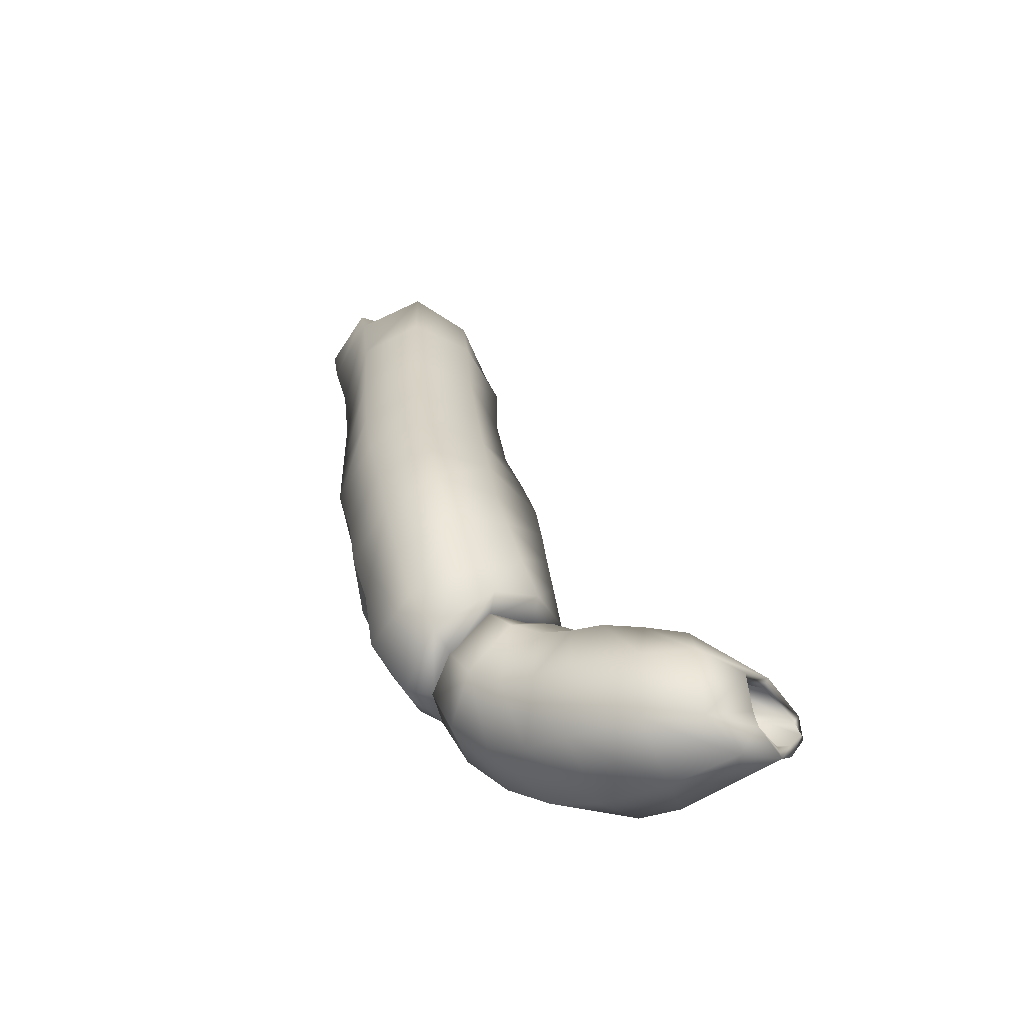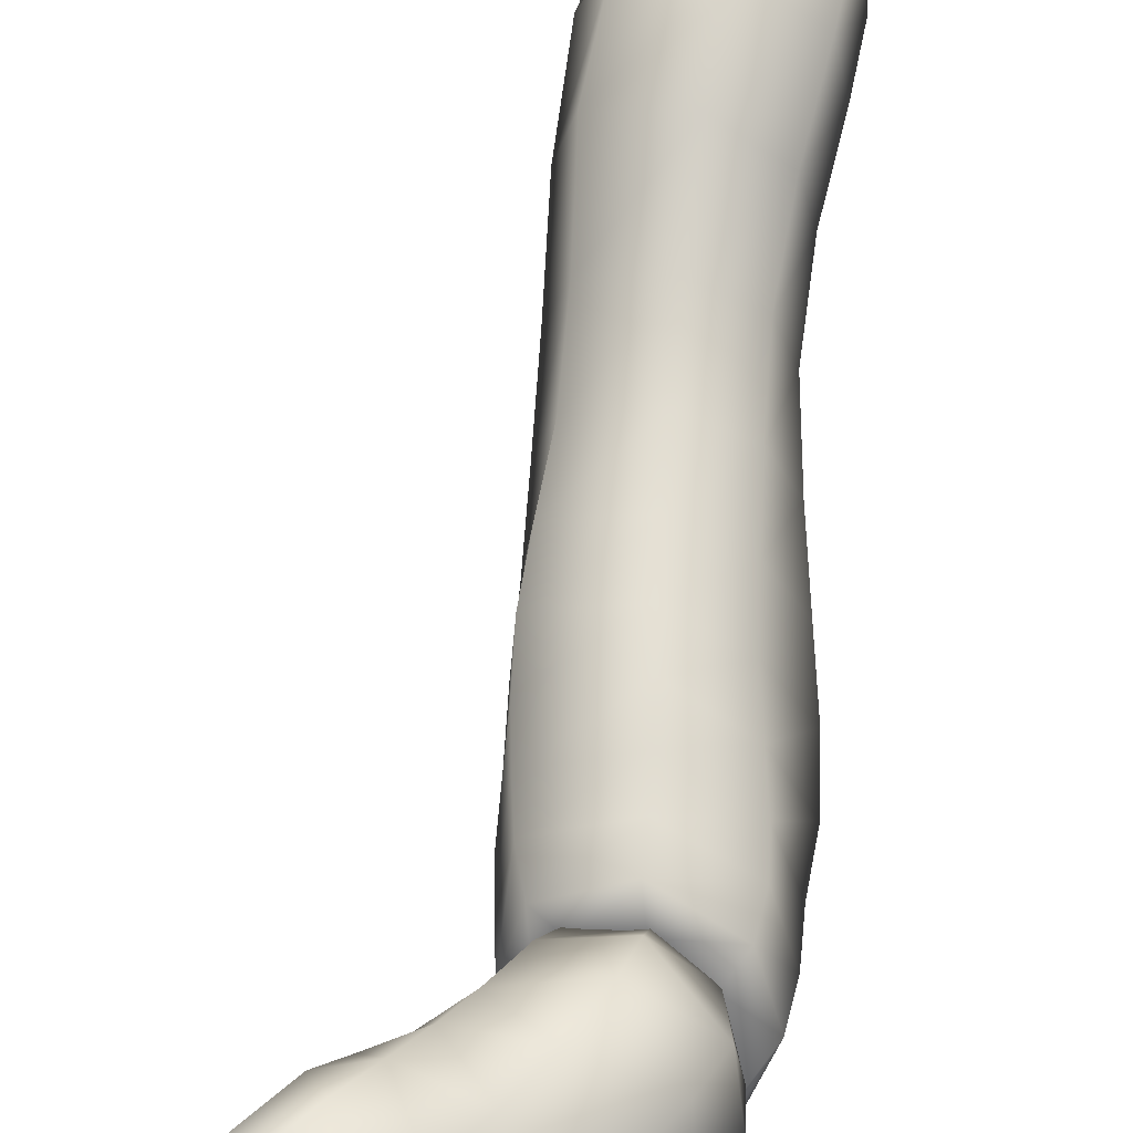
<metadata>
{"format":"obj","ext":"obj","renderer":"f3d","projection":"perspective","resolution":1024,"background":"white","views":[{"elev":-52.4,"azim":39.3,"up":"+Z"},{"elev":72.3,"azim":173.8,"up":"+Y"}]}
</metadata>
<code>
o PM3D_Fly_updade.013
v -5.657 2.946 17.58
v -5.694 2.821 17.81
v -5.626 2.899 17.99
v -5.732 3.12 17.65
v -13.22 0.00228 31.93
v -12.65 0.04134 32.3
v -13.19 -0.1507 31.85
v -12.74 -0.132 32.15
v -12.45 -0.4791 32.18
v -13.34 0.05099 32.08
v -12.7 0.06741 32.49
v -13.29 -0.2266 32
v -12.84 -0.2033 32.31
v -12.67 -1.423 31.8
v -12.49 -0.5723 32.35
v -12.55 0.6289 31.49
v -13.17 0.3036 29.76
v -12.6 0.8136 31.53
v -13.02 0.1827 29.82
v -12.74 -2.022 29.63
v -13.67 -0.3645 31.48
v -13.39 0.1508 30.88
v -13.08 -1.776 31.04
v -12.96 -1.96 30.52
v -13.53 -0.9121 30.56
v -13.65 -0.9184 31.19
v -12.47 -1.877 31.34
v -13.47 -0.4489 31.52
v -13.48 -0.9014 31.26
v -13.03 -1.322 31.27
v -12.63 -1.314 31.64
v -12.88 -2.17 29.61
v -13.84 -0.362 31.59
v -13.56 0.2604 30.86
v -13.19 -1.903 31.14
v -13.81 -0.9928 31.27
v -13.73 -0.9428 30.52
v -13.09 -2.114 30.52
v -12.47 -2.017 31.48
v -13.56 -0.5323 31.68
v -13.56 -0.9849 31.42
v -13.12 -1.408 31.42
v -12.46 -0.09892 28.37
v -12.66 -1.164 28.14
v -13.2 -0.9915 29.56
v -12.61 0.02008 28.3
v -13.39 -1.011 29.5
v -12.85 -1.175 28.08
v -11.93 0.3961 31.84
v -11.86 0.5371 31.96
v -12.16 -0.9941 31.82
v -12.29 -0.3743 32.35
v -12.4 -1.004 31.97
v -12.09 -1.11 31.97
v -12.26 -0.4466 32.54
v -11.12 -0.4762 31.86
v -12.38 -1.116 32.13
v -12.05 0.7408 30.32
v -10.99 0.4058 30.71
v -12.07 0.9398 30.31
v -10.87 0.549 30.76
v -10.81 -1.881 30.57
v -10.62 -0.7213 30.71
v -11.58 -1.127 30.96
v -12.13 -2.157 30.94
v -11.24 -0.4521 31.71
v -10.7 -2.008 30.68
v -10.45 -0.7269 30.81
v -11.48 -1.239 31.1
v -11.59 0.5727 28.8
v -11.61 0.7691 28.76
v -10.18 -0.1337 27.34
v -10.46 0.1567 29.15
v -12.29 -2.108 28.17
v -10.51 -2.194 28.86
v -10.2 -1.068 29.09
v -10.03 -0.003913 27.35
v -10.31 0.2897 29.17
v -10.01 -1.073 29.14
v -9.707 -1.292 27.35
v -11.8 -2.329 30.06
v -11.8 -2.522 30.11
v -12.11 -2.33 31.04
v -11.44 -2.503 28.49
v -12.43 -2.246 28.14
v -11.46 -2.702 28.5
v -10.37 -2.333 28.91
v -12.46 -1.284 26.52
v -11.2 0.4502 27.06
v -10.91 0.4378 25.59
v -11.97 -0.2974 26.78
v -11.71 -0.2972 25.31
v -10.89 0.2387 25.59
v -11.18 0.252 27.08
v -9.874 -0.2124 25.82
v -12.27 -1.285 26.56
v -9.904 -1.281 27.31
v -12.12 -0.1741 26.74
v -11.86 -0.1681 25.29
v -9.62 -1.364 25.76
v -9.723 -0.08647 25.85
v -9.425 -1.381 25.81
v -10.48 0.4945 23.4
v -10.64 0.3542 24.37
v -10.66 0.5521 24.39
v -10.5 0.6921 23.41
v -11.51 -0.268 24.05
v -11.36 -0.2668 22.98
v -12.05 -1.371 23.7
v -12.12 -1.308 25.04
v -11.66 -0.1373 24.03
v -11.52 -0.14 22.97
v -12.25 -1.365 23.68
v -12.32 -1.3 25.02
v -9.224 -0.07473 23.65
v -9.503 -0.1079 24.62
v -9.133 -1.519 23.37
v -9.372 -1.429 24.47
v -9.348 0.01006 24.67
v -9.063 0.03696 23.7
v -9.179 -1.454 24.51
v -8.94 -1.548 23.41
v -11.96 -2.24 26.53
v -10.25 -2.353 27.06
v -9.951 -2.501 25.45
v -10.89 -2.803 25.18
v -11.15 -2.682 26.76
v -12.11 -2.371 26.52
v -10.12 -2.496 27.09
v -11.16 -2.881 26.77
v -10.9 -3.002 25.2
v -9.817 -2.644 25.49
v -11.6 -2.553 23.62
v -10.59 -2.901 23.86
v -11.78 -2.399 24.97
v -11.74 -2.697 23.61
v -10.6 -3.1 23.87
v -11.93 -2.532 24.97
v -9.715 -2.603 24.11
v -9.446 -2.626 22.97
v -9.58 -2.746 24.15
v -9.31 -2.771 23
v -10.12 0.6421 21.16
v -10.24 0.6513 21.85
v -10.37 0.605 22.61
v -10.13 0.8402 21.18
v -10.39 0.8032 22.62
v -10.26 0.8502 21.87
v -11.3 -0.2287 22.05
v -11.25 -0.1343 21.22
v -11.58 -1.3 20.64
v -11.86 -1.474 21.53
v -11.99 -1.469 22.54
v -11.46 -0.1069 22.04
v -11.41 -0.01474 21.2
v -12.05 -1.486 21.5
v -12.19 -1.474 22.52
v -8.946 0.06015 21.23
v -8.702 -1.109 20.69
v -8.997 -0.0451 21.97
v -9.08 -0.09108 22.79
v -8.782 -1.402 21.49
v -8.959 -1.523 22.38
v -8.788 0.1784 21.27
v -8.502 -1.127 20.69
v -8.915 0.01779 22.83
v -8.833 0.06661 22
v -8.763 -1.549 22.41
v -8.584 -1.423 21.51
v -10.51 0.9979 18.76
v -9.95 0.5761 19.93
v -10.04 0.6578 20.09
v -9.923 1.375 19.88
v -10.69 1.08 18.78
v -9.985 0.7332 20.57
v -9.999 0.522 20.05
v -9.987 0.9326 20.55
v -11.05 0.3747 19.87
v -9.991 0.7119 19.98
v -10.64 0.3476 19.44
v -7.381 1.896 18.7
v -7.901 1.726 19
v -7.539 0.7731 19.04
v -8.985 2.172 18.64
v -9.549 1.881 19.27
v -8.361 1.515 19.33
v -8.657 1.168 19.6
v -7.951 0.4729 19.22
v -9.842 1.262 19.73
v -8.938 0.7793 19.88
v -9.262 0.4419 20.07
v -7.843 1.845 19.15
v -7.348 2.044 18.83
v -7.455 0.7538 19.23
v -9.603 2.046 19.37
v -9.01 2.362 18.7
v -8.58 1.239 19.77
v -8.291 1.611 19.49
v -7.847 0.4348 19.39
v -9.212 0.4607 20.26
v -8.873 0.8174 20.07
v -8.969 0.2986 20.54
v -9.293 0.378 20.2
v -8.83 0.4406 20.52
v -9.182 0.5245 20.13
v -10.5 0.2431 19.45
v -10.27 -1.156 18.45
v -10.66 -0.4536 18.65
v -10.69 0.293 19.51
v -10.86 -0.4764 18.6
v -11.14 0.03035 20.54
v -10.93 0.2255 19.92
v -10.55 0.1885 19.53
v -10.95 -2.027 19.39
v -10.68 -1.47 18.57
v -11.15 -0.6077 19.19
v -11.4 -1.04 19.85
v -10.7 -0.503 18.69
v -10.31 -1.199 18.5
v -11.3 0.1545 20.53
v -11.07 -2.161 19.3
v -11.59 -1.038 19.8
v -11.31 -0.5592 19.09
v -10.77 -1.55 18.41
v -10.82 -0.427 18.56
v -11.77 -1.314 20.6
v -7.352 -0.3493 18.44
v -8.369 -0.7279 18.66
v -7.854 -0.5401 18.5
v -8.302 0.1039 19.4
v -9.132 -1.299 19.27
v -8.774 -1.071 18.87
v -9.737 -1.436 18.68
v -8.627 -0.1961 19.55
v -8.965 -0.4479 19.61
v -8.258 -0.8813 18.73
v -7.769 -0.6908 18.6
v -8.177 0.05377 19.55
v -9.012 -1.453 19.31
v -9.723 -1.623 18.61
v -8.651 -1.223 18.91
v -8.843 -0.5152 19.76
v -8.499 -0.2571 19.69
v -9.126 -1.925 20.05
v -8.893 -1.513 19.64
v -9.738 -1.958 18.95
v -9.773 -1.494 18.73
v -9.146 -1.37 19.36
v -8.647 -0.7184 20.07
v -8.98 -0.5125 19.74
v -8.971 -2.046 20.01
v -9.667 -2.084 18.81
v -8.729 -1.581 19.54
v -9.687 -1.566 18.57
v -8.998 -1.382 19.22
v -8.458 -0.6931 20.01
v -8.828 -0.4506 19.63
v -6.63 1.65 18.68
v -6.392 0.687 18.47
v -7.1 1.141 18.89
v -6.775 2.307 18.47
v -6.566 1.7 18.86
v -6.261 0.6276 18.61
v -7.031 1.149 19.08
v -6.865 0.1313 18.45
v -7.261 -0.4828 18.56
v -6.762 0.02429 18.59
v -11.13 -2.472 21.42
v -10.09 -2.86 21.6
v -11.28 -2.521 22.49
v -10.27 -2.92 22.69
v -11.25 -2.627 21.38
v -10.09 -3.058 21.57
v -11.41 -2.674 22.47
v -10.27 -3.12 22.69
v -9.218 -2.681 21.89
v -9.094 -2.347 20.91
v -9.078 -2.824 21.89
v -8.947 -2.479 20.87
v -9.928 -2.302 19.58
v -10.93 -2.285 20.43
v -10 -2.58 20.57
v -9.893 -2.483 19.5
v -11.05 -2.436 20.38
v -9.987 -2.771 20.52
v -10.04 1.526 18.24
v -10.08 0.5825 17.47
v -10.19 1.653 18.19
v -10.23 0.6105 17.34
v -8.513 1.986 16.92
v -7.566 1.795 16.4
v -7.647 2.161 17.72
v -8.355 2.266 18.13
v -8.384 0.8235 16.3
v -9.378 1.855 17.65
v -9.355 0.7865 16.87
v -8.576 2.138 16.8
v -8.352 2.464 18.16
v -7.64 2.36 17.72
v -7.584 1.946 16.27
v -9.487 2 17.56
v -9.472 0.8145 16.71
v -10.14 -0.7826 17.82
v -10.57 0.1341 18.07
v -10.39 -1.281 18.35
v -10.75 0.1339 17.98
v -10.25 -0.8959 17.69
v -10.36 -1.239 18.31
v -8.053 -0.4019 16.49
v -7.63 -0.7989 17.34
v -9.64 -0.4415 17.27
v -8.891 -0.3649 16.83
v -8.294 -0.9104 17.49
v -8.949 -1.014 17.77
v -9.443 -1.238 18.18
v -8.077 -0.5306 16.34
v -7.575 -0.9906 17.33
v -9.727 -0.543 17.12
v -8.962 -0.4765 16.67
v -8.926 -1.202 17.71
v -8.278 -1.107 17.46
v -9.419 -1.421 18.1
v -8.463 0.8396 16.11
v -6.745 2.133 18.38
v -5.702 1.908 17.91
v -5.52 1.774 16.27
v -5.666 2.49 16.96
v -6.692 2.067 17.37
v -6.409 1.75 16.29
v -5.561 1.126 16.34
v -6.029 0.3687 16.15
v -5.608 1.063 16.49
v -5.649 1.034 17.3
v -5.55 1.884 18.04
v -6.742 2.254 17.32
v -5.758 2.649 16.88
v -5.446 1.118 16.17
v -5.434 0.9878 16.42
v -5.465 0.9662 17.33
v -5.914 0.1419 17.28
v -6.817 -0.1215 16.29
v -6.657 -0.2859 17.34
v -5.758 0.02104 17.31
v -6.778 -0.2559 16.15
v -6.557 -0.4585 17.35
v -5.909 1.099 15.98
v -7.068 0.8822 15.93
v -5.527 1.891 16.11
v -6.415 1.885 16.15
v -5.849 1.102 15.79
v -7.093 0.8933 15.73
v -5.897 0.2593 16.05
f 324 1 2
f 324 2 258
f 258 2 325
f 258 325 259
f 326 327 328
f 326 328 329
f 327 1 324
f 327 324 328
f 330 346 331
f 330 331 332
f 326 329 346
f 326 346 330
f 331 340 333
f 331 333 332
f 340 259 325
f 340 325 333
f 290 291 292
f 290 292 293
f 293 292 181
f 293 181 182
f 292 328 324
f 292 324 181
f 291 329 328
f 291 328 292
f 309 341 347
f 309 347 294
f 294 347 291
f 294 291 290
f 347 346 329
f 347 329 291
f 341 331 346
f 341 346 347
f 227 265 342
f 227 342 310
f 310 342 341
f 310 341 309
f 342 340 331
f 342 331 341
f 265 259 340
f 265 340 342
f 182 181 260
f 182 260 183
f 183 260 265
f 183 265 227
f 260 258 259
f 260 259 265
f 181 324 258
f 181 258 260
f 286 295 184
f 286 184 185
f 185 184 186
f 185 186 187
f 184 293 182
f 184 182 186
f 295 290 293
f 295 293 184
f 311 312 296
f 311 296 287
f 287 296 295
f 287 295 286
f 296 294 290
f 296 290 295
f 312 309 294
f 312 294 296
f 228 229 313
f 228 313 314
f 314 313 312
f 314 312 311
f 313 310 309
f 313 309 312
f 229 227 310
f 229 310 313
f 187 186 188
f 187 188 230
f 230 188 229
f 230 229 228
f 188 183 227
f 188 227 229
f 186 182 183
f 186 183 188
f 206 170 189
f 206 189 171
f 171 189 190
f 171 190 191
f 189 185 187
f 189 187 190
f 170 286 185
f 170 185 189
f 207 303 304
f 207 304 208
f 208 304 170
f 208 170 206
f 304 287 286
f 304 286 170
f 303 311 287
f 303 287 304
f 231 232 315
f 231 315 233
f 233 315 303
f 233 303 207
f 315 314 311
f 315 311 303
f 232 228 314
f 232 314 315
f 191 190 234
f 191 234 235
f 235 234 232
f 235 232 231
f 234 230 228
f 234 228 232
f 190 187 230
f 190 230 234
f 261 262 3
f 261 3 4
f 262 263 334
f 262 334 3
f 348 349 335
f 348 335 336
f 336 335 261
f 336 261 4
f 337 338 352
f 337 352 350
f 348 337 350
f 348 350 349
f 352 338 339
f 352 339 343
f 343 339 334
f 343 334 263
f 297 298 299
f 297 299 300
f 298 192 193
f 298 193 299
f 299 193 261
f 299 261 335
f 300 299 335
f 300 335 349
f 316 323 351
f 316 351 344
f 323 297 300
f 323 300 351
f 351 300 349
f 351 349 350
f 344 351 350
f 344 350 352
f 266 317 345
f 266 345 267
f 317 316 344
f 317 344 345
f 345 344 352
f 345 352 343
f 267 345 343
f 267 343 263
f 192 194 264
f 192 264 193
f 194 266 267
f 194 267 264
f 264 267 263
f 264 263 262
f 193 264 262
f 193 262 261
f 288 195 196
f 288 196 301
f 195 197 198
f 195 198 196
f 196 198 192
f 196 192 298
f 301 196 298
f 301 298 297
f 318 289 302
f 318 302 319
f 289 288 301
f 289 301 302
f 302 301 297
f 302 297 323
f 319 302 323
f 319 323 316
f 236 320 321
f 236 321 237
f 320 318 319
f 320 319 321
f 321 319 316
f 321 316 317
f 237 321 317
f 237 317 266
f 197 238 199
f 197 199 198
f 238 236 237
f 238 237 199
f 199 237 266
f 199 266 194
f 198 199 194
f 198 194 192
f 209 172 173
f 209 173 174
f 172 200 201
f 172 201 173
f 173 201 197
f 173 197 195
f 174 173 195
f 174 195 288
f 305 210 306
f 305 306 307
f 210 209 174
f 210 174 306
f 306 174 288
f 306 288 289
f 307 306 289
f 307 289 318
f 239 240 322
f 239 322 241
f 240 305 307
f 240 307 322
f 322 307 318
f 322 318 320
f 241 322 320
f 241 320 236
f 200 242 243
f 200 243 201
f 242 239 241
f 242 241 243
f 243 241 236
f 243 236 238
f 201 243 238
f 201 238 197
f 206 171 172
f 206 172 209
f 171 191 200
f 171 200 172
f 191 235 242
f 191 242 200
f 235 231 239
f 235 239 242
f 231 233 240
f 231 240 239
f 233 207 305
f 233 305 240
f 207 208 210
f 207 210 305
f 208 206 209
f 208 209 210
f 2 1 4
f 2 4 3
f 1 327 336
f 1 336 4
f 327 326 348
f 327 348 336
f 326 330 337
f 326 337 348
f 330 332 338
f 330 338 337
f 332 333 339
f 332 339 338
f 333 325 334
f 333 334 339
f 325 2 3
f 325 3 334
f 211 212 175
f 211 175 143
f 143 175 202
f 143 202 158
f 175 176 203
f 175 203 202
f 212 213 176
f 212 176 175
f 214 215 216
f 214 216 217
f 217 216 212
f 217 212 211
f 216 218 213
f 216 213 212
f 215 219 218
f 215 218 216
f 244 245 246
f 244 246 280
f 280 246 215
f 280 215 214
f 246 247 219
f 246 219 215
f 245 248 247
f 245 247 246
f 158 202 249
f 158 249 159
f 159 249 245
f 159 245 244
f 249 250 248
f 249 248 245
f 202 203 250
f 202 250 249
f 149 150 144
f 149 144 145
f 145 144 160
f 145 160 161
f 144 143 158
f 144 158 160
f 150 211 143
f 150 143 144
f 268 281 151
f 268 151 152
f 152 151 150
f 152 150 149
f 151 217 211
f 151 211 150
f 281 214 217
f 281 217 151
f 276 277 282
f 276 282 269
f 269 282 281
f 269 281 268
f 282 280 214
f 282 214 281
f 277 244 280
f 277 280 282
f 161 160 162
f 161 162 163
f 163 162 277
f 163 277 276
f 162 159 244
f 162 244 277
f 160 158 159
f 160 159 162
f 107 108 103
f 107 103 104
f 104 103 115
f 104 115 116
f 103 145 161
f 103 161 115
f 108 149 145
f 108 145 103
f 133 270 153
f 133 153 109
f 109 153 108
f 109 108 107
f 153 152 149
f 153 149 108
f 270 268 152
f 270 152 153
f 139 140 271
f 139 271 134
f 134 271 270
f 134 270 133
f 271 269 268
f 271 268 270
f 140 276 269
f 140 269 271
f 116 115 117
f 116 117 118
f 118 117 140
f 118 140 139
f 117 163 276
f 117 276 140
f 115 161 163
f 115 163 117
f 91 92 93
f 91 93 94
f 94 93 95
f 94 95 72
f 93 104 116
f 93 116 95
f 92 107 104
f 92 104 93
f 123 135 110
f 123 110 96
f 96 110 92
f 96 92 91
f 110 109 107
f 110 107 92
f 135 133 109
f 135 109 110
f 124 125 126
f 124 126 127
f 127 126 135
f 127 135 123
f 126 134 133
f 126 133 135
f 125 139 134
f 125 134 126
f 72 95 100
f 72 100 97
f 97 100 125
f 97 125 124
f 100 118 139
f 100 139 125
f 95 116 118
f 95 118 100
f 19 43 70
f 19 70 58
f 58 70 73
f 58 73 59
f 70 94 72
f 70 72 73
f 43 91 94
f 43 94 70
f 20 74 44
f 20 44 45
f 45 44 43
f 45 43 19
f 44 96 91
f 44 91 43
f 74 123 96
f 74 96 44
f 62 75 84
f 62 84 81
f 81 84 74
f 81 74 20
f 84 127 123
f 84 123 74
f 75 124 127
f 75 127 84
f 59 73 76
f 59 76 63
f 63 76 75
f 63 75 62
f 76 97 124
f 76 124 75
f 73 72 97
f 73 97 76
f 21 22 16
f 21 16 5
f 5 16 49
f 5 49 6
f 16 58 59
f 16 59 49
f 22 19 58
f 22 58 16
f 23 24 25
f 23 25 26
f 26 25 22
f 26 22 21
f 25 45 19
f 25 19 22
f 24 20 45
f 24 45 25
f 51 64 65
f 51 65 27
f 27 65 24
f 27 24 23
f 65 81 20
f 65 20 24
f 64 62 81
f 64 81 65
f 6 49 66
f 6 66 52
f 52 66 64
f 52 64 51
f 66 63 62
f 66 62 64
f 49 59 63
f 49 63 66
f 7 5 6
f 7 6 8
f 28 21 5
f 28 5 7
f 29 26 21
f 29 21 28
f 30 23 26
f 30 26 29
f 31 27 23
f 31 23 30
f 53 51 27
f 53 27 31
f 9 52 51
f 9 51 53
f 8 6 52
f 8 52 9
f 220 146 177
f 220 177 178
f 146 164 204
f 146 204 177
f 177 204 205
f 177 205 179
f 178 177 179
f 178 179 180
f 221 222 223
f 221 223 224
f 222 220 178
f 222 178 223
f 223 178 180
f 223 180 225
f 224 223 225
f 224 225 308
f 251 283 252
f 251 252 253
f 283 221 224
f 283 224 252
f 252 224 308
f 252 308 254
f 253 252 254
f 253 254 255
f 164 165 256
f 164 256 204
f 165 251 253
f 165 253 256
f 256 253 255
f 256 255 257
f 204 256 257
f 204 257 205
f 154 147 148
f 154 148 155
f 147 166 167
f 147 167 148
f 148 167 164
f 148 164 146
f 155 148 146
f 155 146 220
f 272 156 226
f 272 226 284
f 156 154 155
f 156 155 226
f 226 155 220
f 226 220 222
f 284 226 222
f 284 222 221
f 278 273 285
f 278 285 279
f 273 272 284
f 273 284 285
f 285 284 221
f 285 221 283
f 279 285 283
f 279 283 251
f 166 168 169
f 166 169 167
f 168 278 279
f 168 279 169
f 169 279 251
f 169 251 165
f 167 169 165
f 167 165 164
f 111 105 106
f 111 106 112
f 105 119 120
f 105 120 106
f 106 120 166
f 106 166 147
f 112 106 147
f 112 147 154
f 136 113 157
f 136 157 274
f 113 111 112
f 113 112 157
f 157 112 154
f 157 154 156
f 274 157 156
f 274 156 272
f 141 137 275
f 141 275 142
f 137 136 274
f 137 274 275
f 275 274 272
f 275 272 273
f 142 275 273
f 142 273 278
f 119 121 122
f 119 122 120
f 121 141 142
f 121 142 122
f 122 142 278
f 122 278 168
f 120 122 168
f 120 168 166
f 98 89 90
f 98 90 99
f 89 77 101
f 89 101 90
f 90 101 119
f 90 119 105
f 99 90 105
f 99 105 111
f 128 88 114
f 128 114 138
f 88 98 99
f 88 99 114
f 114 99 111
f 114 111 113
f 138 114 113
f 138 113 136
f 129 130 131
f 129 131 132
f 130 128 138
f 130 138 131
f 131 138 136
f 131 136 137
f 132 131 137
f 132 137 141
f 77 80 102
f 77 102 101
f 80 129 132
f 80 132 102
f 102 132 141
f 102 141 121
f 101 102 121
f 101 121 119
f 17 60 71
f 17 71 46
f 60 61 78
f 60 78 71
f 71 78 77
f 71 77 89
f 46 71 89
f 46 89 98
f 32 47 48
f 32 48 85
f 47 17 46
f 47 46 48
f 48 46 98
f 48 98 88
f 85 48 88
f 85 88 128
f 67 82 86
f 67 86 87
f 82 32 85
f 82 85 86
f 86 85 128
f 86 128 130
f 87 86 130
f 87 130 129
f 61 68 79
f 61 79 78
f 68 67 87
f 68 87 79
f 79 87 129
f 79 129 80
f 78 79 80
f 78 80 77
f 33 10 18
f 33 18 34
f 10 11 50
f 10 50 18
f 18 50 61
f 18 61 60
f 34 18 60
f 34 60 17
f 35 36 37
f 35 37 38
f 36 33 34
f 36 34 37
f 37 34 17
f 37 17 47
f 38 37 47
f 38 47 32
f 54 39 83
f 54 83 69
f 39 35 38
f 39 38 83
f 83 38 32
f 83 32 82
f 69 83 82
f 69 82 67
f 11 55 56
f 11 56 50
f 55 54 69
f 55 69 56
f 56 69 67
f 56 67 68
f 50 56 68
f 50 68 61
f 12 13 11
f 12 11 10
f 40 12 10
f 40 10 33
f 41 40 33
f 41 33 36
f 42 41 36
f 42 36 35
f 14 42 35
f 14 35 39
f 57 14 39
f 57 39 54
f 15 57 54
f 15 54 55
f 13 15 55
f 13 55 11
f 28 7 12
f 28 12 40
f 7 8 13
f 7 13 12
f 8 9 15
f 8 15 13
f 9 53 57
f 9 57 15
f 53 31 14
f 53 14 57
f 31 30 42
f 31 42 14
f 30 29 41
f 30 41 42
f 29 28 40
f 29 40 41
f 176 213 180
f 176 180 179
f 203 176 179
f 203 179 205
f 250 203 205
f 250 205 257
f 248 250 257
f 248 257 255
f 247 248 255
f 247 255 254
f 219 247 254
f 219 254 308
f 218 219 308
f 218 308 225
f 213 218 225
f 213 225 180

</code>
